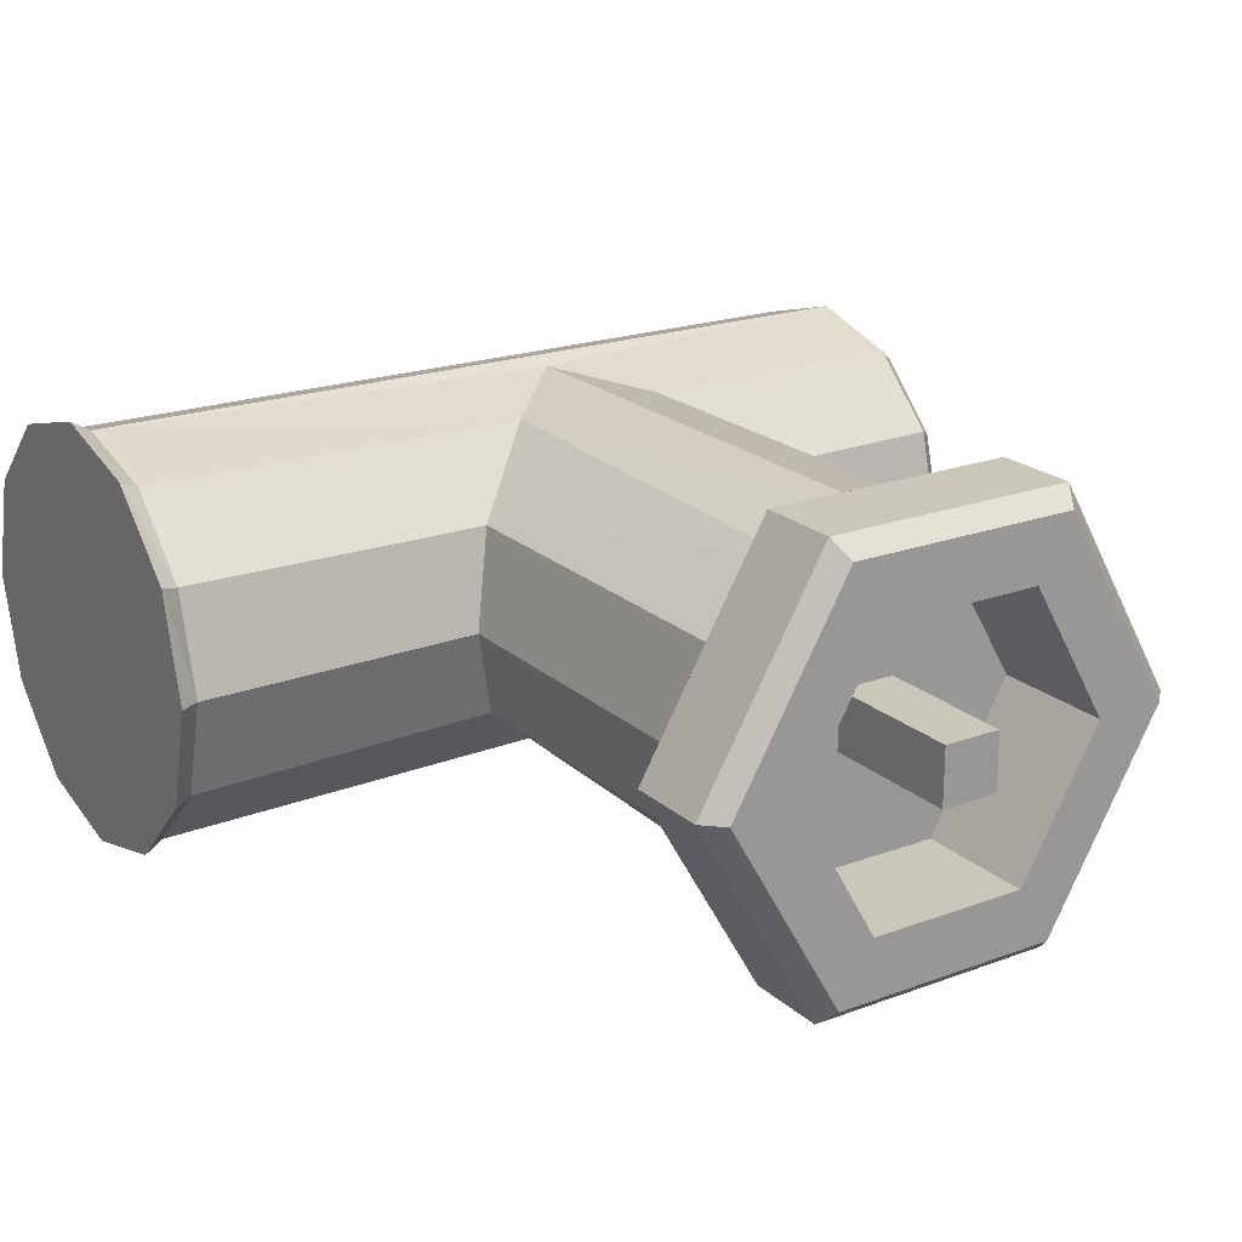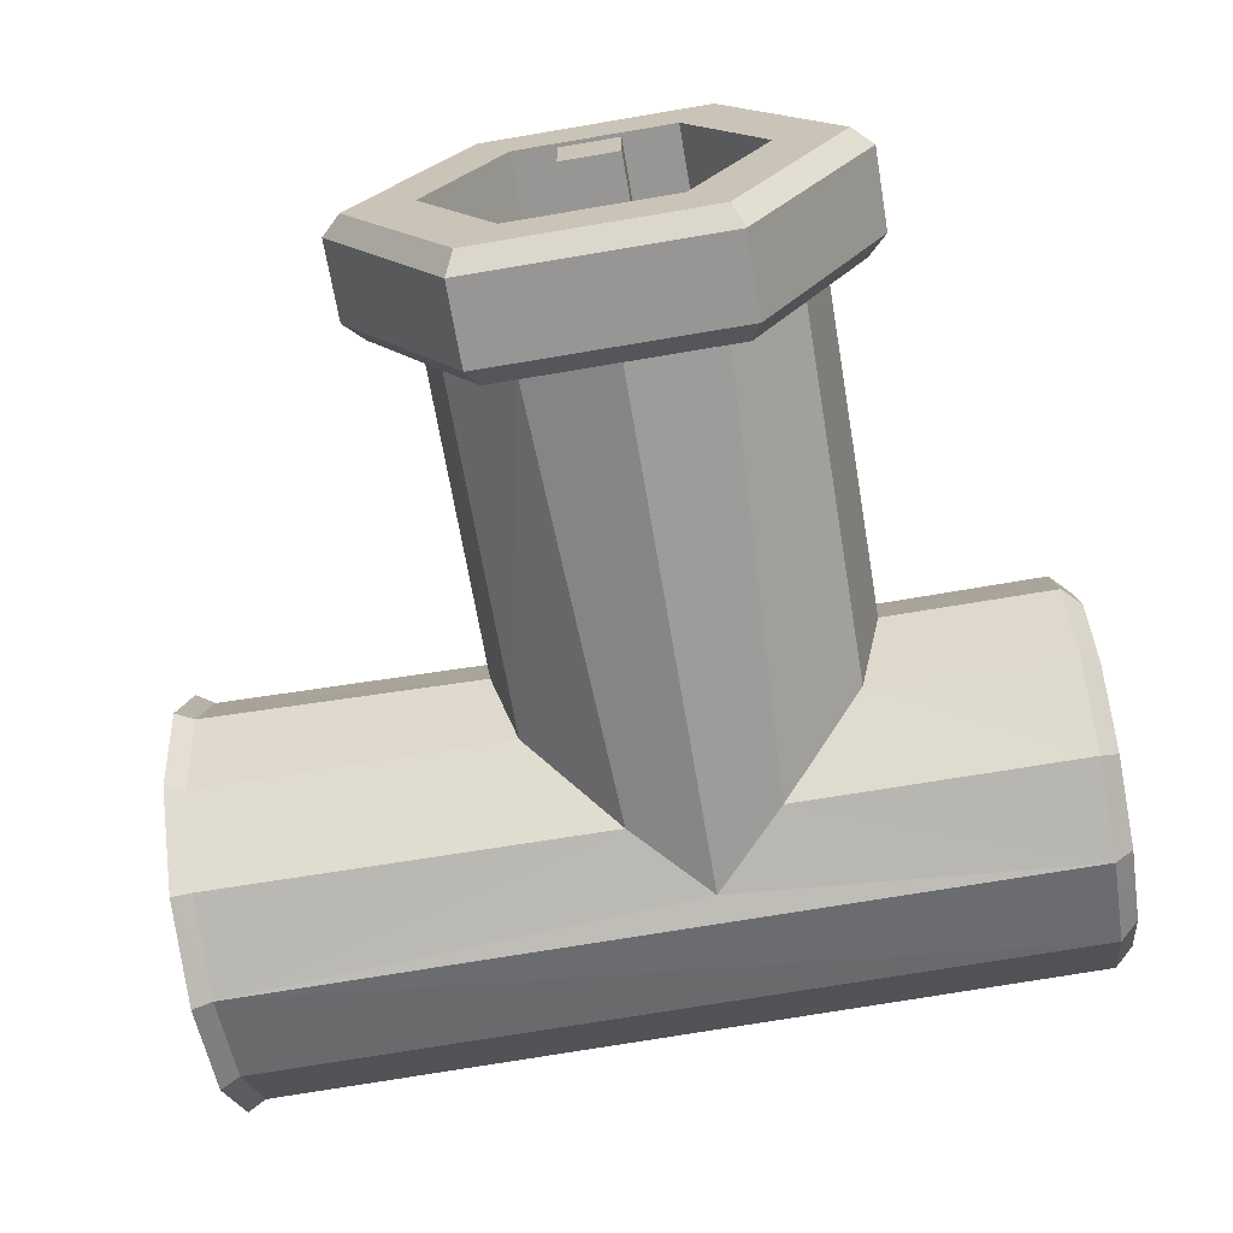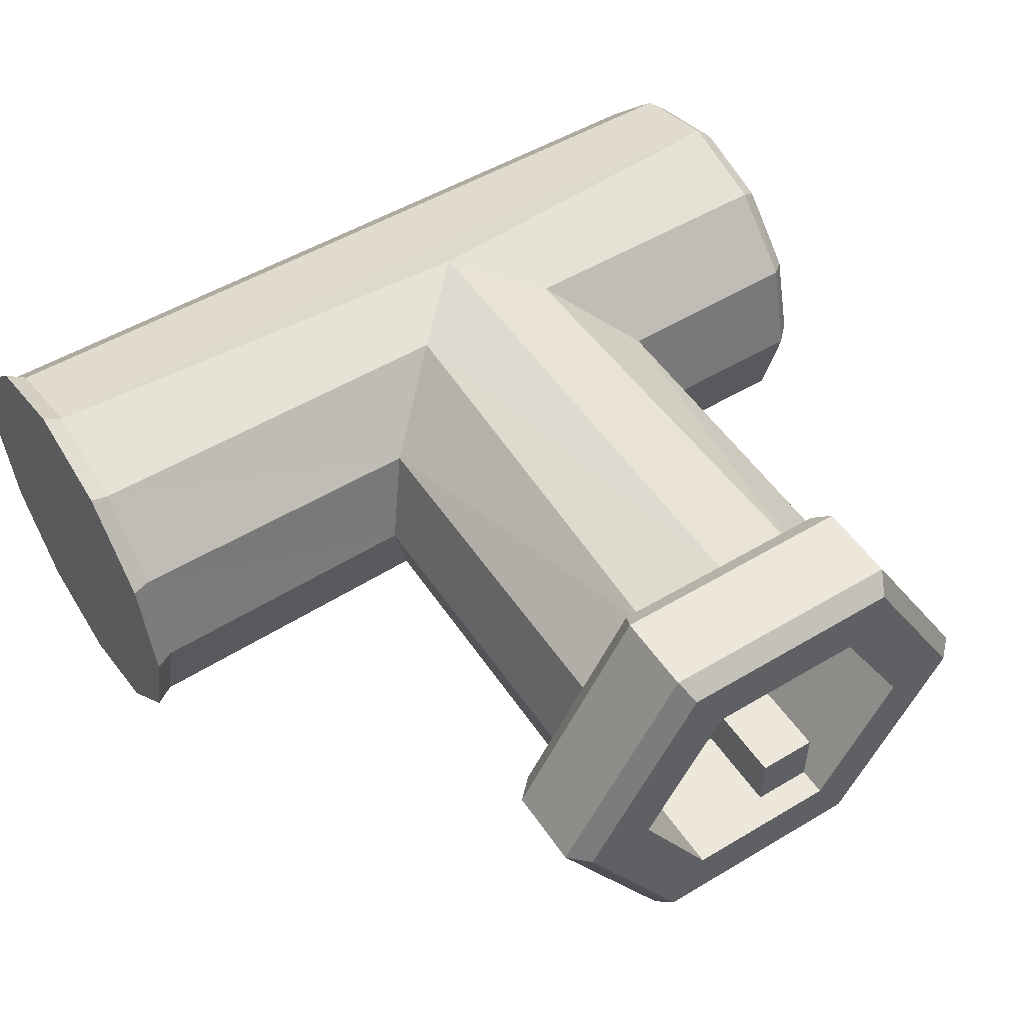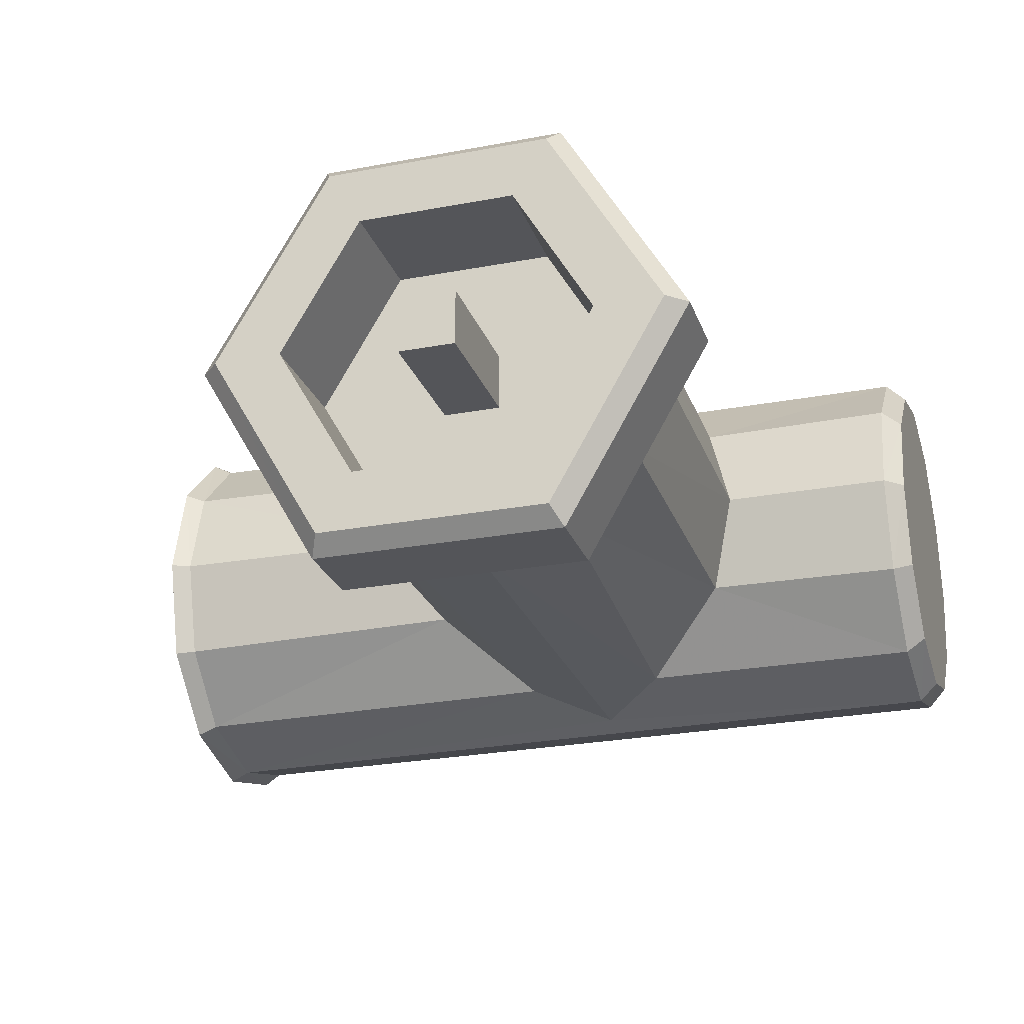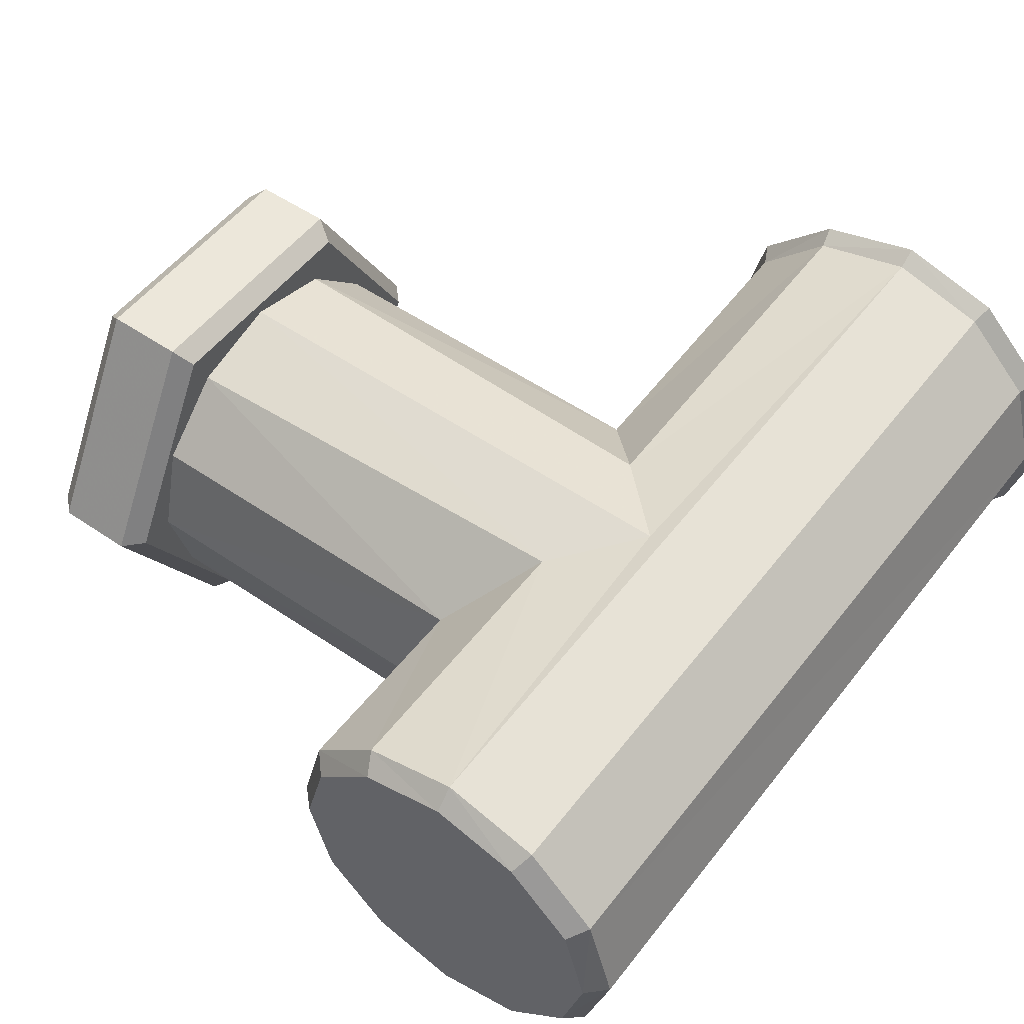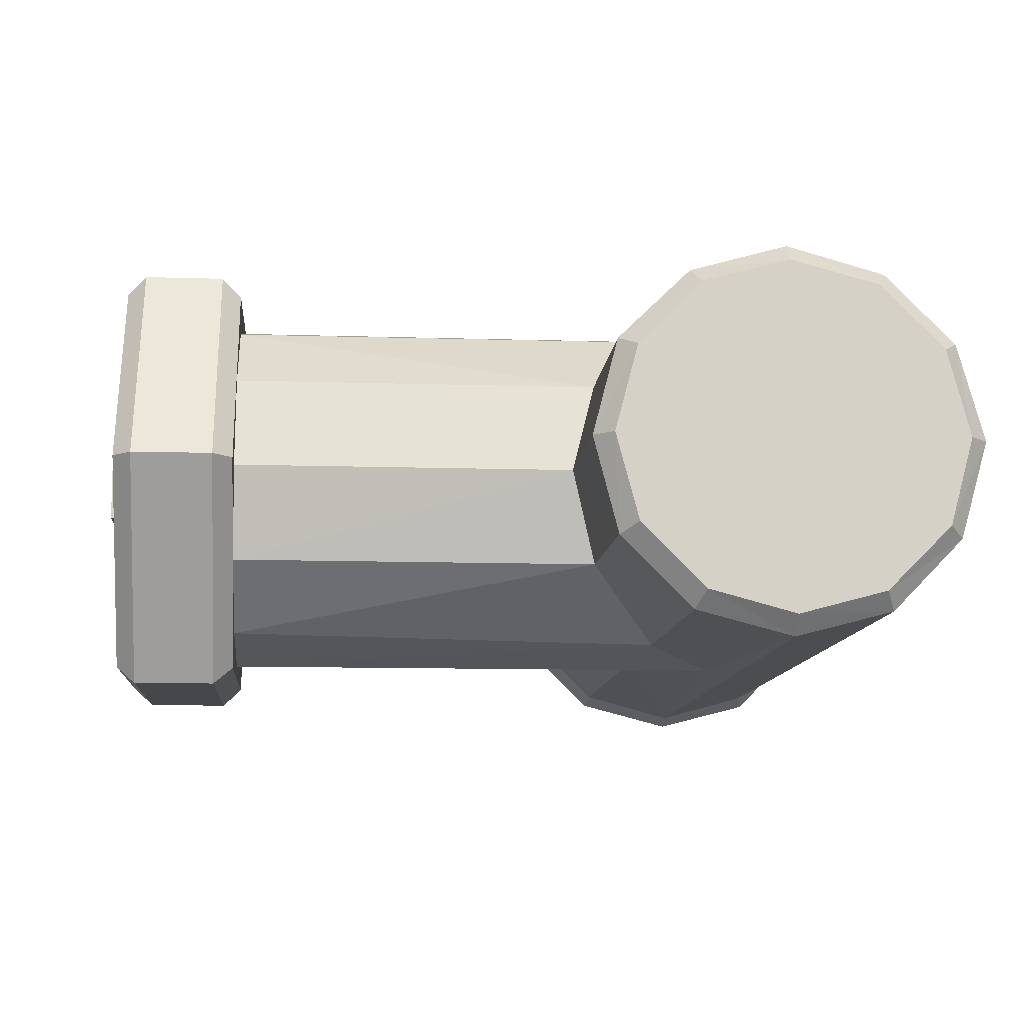
<metadata>
{"format":"obj","ext":"obj","renderer":"f3d","projection":"perspective","resolution":1024,"background":"white","views":[{"elev":21.1,"azim":-33.5,"up":"+Y"},{"elev":-67.8,"azim":9.7,"up":"+Y"},{"elev":51.7,"azim":-33.0,"up":"+Y"},{"elev":-24.6,"azim":17.2,"up":"+Y"},{"elev":52.4,"azim":126.5,"up":"+Y"},{"elev":-10.2,"azim":85.3,"up":"+Y"}]}
</metadata>
<code>
v -0.0265 -0.3302 0.7402
v -0.0275 -0.3302 0.7407
v -0.0275 -0.3248 0.7393
v -0.0265 -0.3251 0.7388
v 0.01787 -0.3302 0.7209
v 0.01787 -0.3257 0.7221
v 0.01687 -0.3252 0.7213
v 0.01687 -0.3302 0.7199
v 0.01687 -0.3216 0.7249
v 0.01787 -0.3224 0.7254
v 0.01687 -0.3202 0.7299
v 0.01787 -0.3212 0.7299
v -0.0265 -0.3214 0.7248
v -0.0265 -0.3251 0.7211
v -0.0265 -0.3302 0.7197
v 0.01687 -0.3352 0.7213
v -0.0265 -0.3354 0.7211
v -0.0265 -0.3391 0.7248
v 0.01687 -0.3389 0.7249
v 0.01787 -0.3392 0.7299
v 0.01787 -0.338 0.7254
v 0.01687 -0.3402 0.7299
v 0.01787 -0.3347 0.7221
v 0.01787 -0.3347 0.7377
v 0.01787 -0.338 0.7344
v 0.01687 -0.3389 0.7349
v 0.01687 -0.3352 0.7386
v -0.0265 -0.3405 0.7299
v -0.0265 -0.32 0.7299
v -0.0275 -0.3194 0.7299
v -0.0275 -0.3209 0.7245
v -0.0275 -0.3248 0.7206
v -0.0265 -0.3214 0.7351
v -0.0275 -0.3209 0.7353
v -0.0275 -0.3302 0.7191
v -0.0275 -0.3356 0.7206
v -0.0275 -0.3396 0.7245
v -0.0265 -0.3354 0.7388
v -0.0275 -0.3356 0.7393
v -0.0265 -0.3391 0.7351
v -0.0275 -0.3396 0.7353
v -0.0275 -0.341 0.7299
v 0.01687 -0.3302 0.7399
v 0.01787 -0.3302 0.7389
v 0.01787 -0.3257 0.7377
v 0.01687 -0.3252 0.7386
v 0.01787 -0.3224 0.7344
v 0.01687 -0.3216 0.7349
v 0.007859 -0.3302 0.7399
v 0.00654 -0.3253 0.7386
v 0.006509 -0.3351 0.7386
v -0.005971 -0.3216 0.7349
v -0.001853 -0.3205 0.7308
v 0.002266 -0.3216 0.7349
v 0.001924 -0.3389 0.7349
v -0.01018 -0.3351 0.7386
v -0.005629 -0.3389 0.7349
v -0.001853 -0.3399 0.7312
v -0.01022 -0.3253 0.7386
v -0.01156 -0.3302 0.7399
v -0.001853 -0.3205 0.758
v -0.006662 -0.3218 0.758
v -0.01026 -0.3253 0.758
v -0.006639 -0.3386 0.758
v -0.001853 -0.3399 0.758
v -0.01026 -0.3351 0.758
v -0.01157 -0.3302 0.758
v 0.002934 -0.3386 0.758
v 0.006561 -0.3253 0.758
v 0.002957 -0.3218 0.758
v 0.006559 -0.3351 0.758
v 0.007865 -0.3302 0.758
v 0.003838 -0.3406 0.758
v -0.008107 -0.3406 0.758
v -0.01408 -0.3302 0.758
v -0.008107 -0.3199 0.758
v 0.003838 -0.3199 0.758
v 0.00981 -0.3302 0.758
v -0.008627 -0.319 0.759
v -0.01512 -0.3302 0.759
v -0.008627 -0.319 0.7632
v -0.01512 -0.3302 0.7632
v -0.008107 -0.3199 0.7642
v -0.01408 -0.3302 0.7642
v 0.01085 -0.3302 0.7632
v 0.004357 -0.319 0.7632
v 0.004357 -0.319 0.759
v 0.01085 -0.3302 0.759
v 0.004357 -0.3415 0.759
v 0.004357 -0.3415 0.7632
v -0.008627 -0.3415 0.759
v -0.008627 -0.3415 0.7632
v 0.002039 -0.323 0.7642
v 0.006212 -0.3302 0.7642
v 0.006212 -0.3302 0.7579
v 0.002039 -0.323 0.7579
v -0.006308 -0.323 0.7579
v -0.006308 -0.323 0.7642
v 0.00981 -0.3302 0.7642
v 0.003838 -0.3199 0.7642
v 0.002039 -0.3375 0.7579
v 0.002039 -0.3375 0.7642
v 0.003838 -0.3406 0.7642
v -0.006308 -0.3375 0.7642
v -0.006308 -0.3375 0.7579
v -0.008107 -0.3406 0.7642
v -0.01048 -0.3302 0.7579
v -0.01048 -0.3302 0.7642
v -0.0006347 -0.3287 0.7579
v -0.003635 -0.3287 0.7579
v -0.0006347 -0.3317 0.7579
v -0.003635 -0.3317 0.7579
v -0.003635 -0.3287 0.7652
v -0.003635 -0.3317 0.7652
v -0.0006347 -0.3317 0.7652
v -0.0006347 -0.3287 0.7652
f 1 2 3
f 3 4 1
f 5 6 7
f 7 8 5
f 9 7 6
f 6 10 9
f 11 9 10
f 10 12 11
f 9 13 14
f 14 7 9
f 15 8 7
f 7 14 15
f 16 17 18
f 18 19 16
f 20 21 19
f 19 22 20
f 16 19 21
f 21 23 16
f 24 25 26
f 26 27 24
f 22 26 25
f 25 20 22
f 28 22 19
f 19 18 28
f 13 29 30
f 30 31 13
f 14 13 31
f 31 32 14
f 30 29 33
f 33 34 30
f 35 36 17
f 17 15 35
f 18 17 36
f 36 37 18
f 17 16 8
f 8 15 17
f 32 35 15
f 15 14 32
f 29 13 9
f 9 11 29
f 4 3 34
f 34 33 4
f 38 39 2
f 2 1 38
f 39 38 40
f 40 41 39
f 37 42 28
f 28 18 37
f 28 42 41
f 41 40 28
f 27 43 44
f 44 24 27
f 45 44 43
f 43 46 45
f 8 16 23
f 23 5 8
f 12 47 48
f 48 11 12
f 46 48 47
f 47 45 46
f 46 43 49
f 49 50 46
f 49 43 27
f 27 51 49
f 52 33 29
f 53 52 29
f 53 29 11
f 54 53 11
f 54 11 48
f 51 27 26
f 26 55 51
f 40 38 56
f 56 57 40
f 28 40 57
f 28 57 58
f 22 28 58
f 22 58 55
f 22 55 26
f 59 4 33
f 33 52 59
f 38 1 60
f 60 56 38
f 60 1 4
f 4 59 60
f 48 46 50
f 50 54 48
f 52 53 61
f 61 62 52
f 59 52 62
f 62 63 59
f 57 64 65
f 65 58 57
f 64 57 56
f 56 66 64
f 66 56 60
f 60 67 66
f 63 67 60
f 60 59 63
f 55 58 65
f 65 68 55
f 70 54 50
f 50 69 70
f 61 53 54
f 54 70 61
f 68 71 51
f 51 55 68
f 49 51 71
f 71 72 49
f 72 69 50
f 50 49 72
f 75 76 79
f 79 80 75
f 79 81 82
f 82 80 79
f 82 81 83
f 83 84 82
f 86 87 88
f 88 85 86
f 89 90 85
f 85 88 89
f 91 92 90
f 90 89 91
f 93 94 95
f 95 96 93
f 93 96 97
f 97 98 93
f 86 85 99
f 99 100 86
f 101 95 94
f 94 102 101
f 85 90 103
f 103 99 85
f 101 102 104
f 104 105 101
f 90 92 106
f 106 103 90
f 105 104 108
f 108 107 105
f 97 107 108
f 108 98 97
f 100 83 81
f 81 86 100
f 92 82 84
f 84 106 92
f 81 79 87
f 87 86 81
f 80 82 92
f 92 91 80
f 87 79 76
f 76 77 87
f 88 87 77
f 77 78 88
f 89 88 78
f 78 73 89
f 91 89 73
f 73 74 91
f 80 91 74
f 74 75 80
f 112 105 107
f 105 112 111
f 101 105 111
f 101 111 109
f 95 101 109
f 96 95 109
f 96 109 110
f 97 96 110
f 107 97 110
f 112 107 110
f 110 113 114
f 114 112 110
f 112 114 115
f 115 111 112
f 111 115 116
f 116 109 111
f 113 116 115
f 115 114 113
f 109 116 113
f 113 110 109
f 61 77 76
f 62 61 76
f 63 62 76
f 63 76 75
f 67 63 75
f 66 67 75
f 66 75 74
f 64 66 74
f 65 64 74
f 65 74 73
f 68 65 73
f 71 68 73
f 71 73 78
f 77 61 70
f 77 70 69
f 78 77 69
f 78 69 72
f 71 78 72
f 3 2 39
f 3 39 41
f 3 41 42
f 3 42 37
f 3 37 36
f 3 36 35
f 3 35 32
f 34 3 32
f 34 32 31
f 34 31 30
f 10 6 5
f 12 10 5
f 47 12 5
f 45 47 5
f 44 45 5
f 24 44 5
f 25 24 5
f 20 25 5
f 20 5 23
f 20 23 21
f 94 93 100
f 94 100 99
f 102 94 99
f 102 99 103
f 102 103 106
f 83 100 93
f 83 93 98
f 83 98 108
f 84 83 108
f 84 108 104
f 106 84 104
f 102 106 104

</code>
